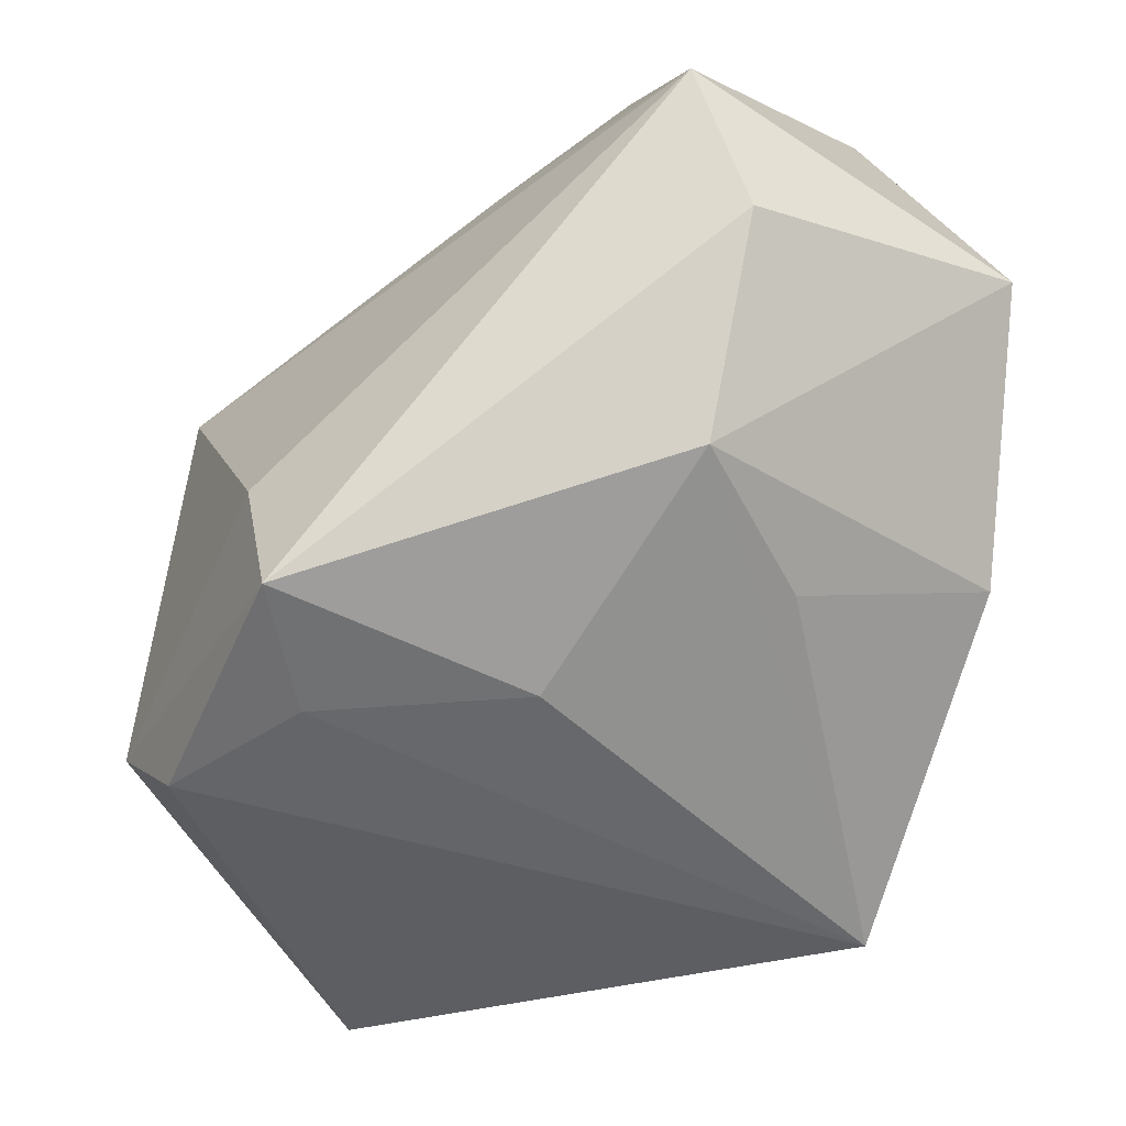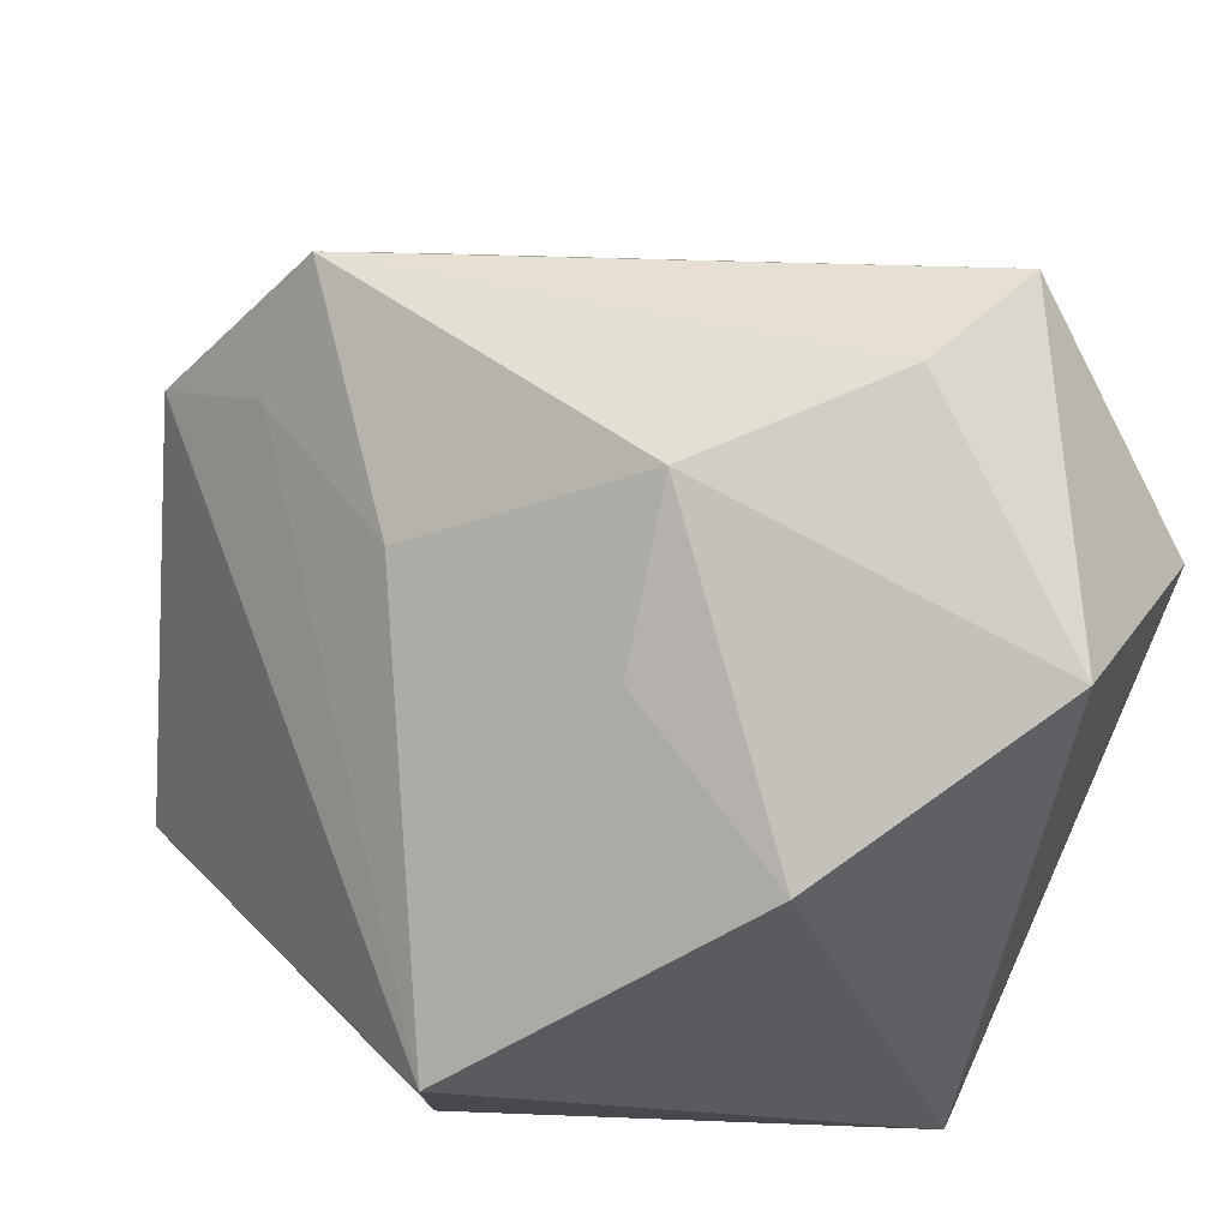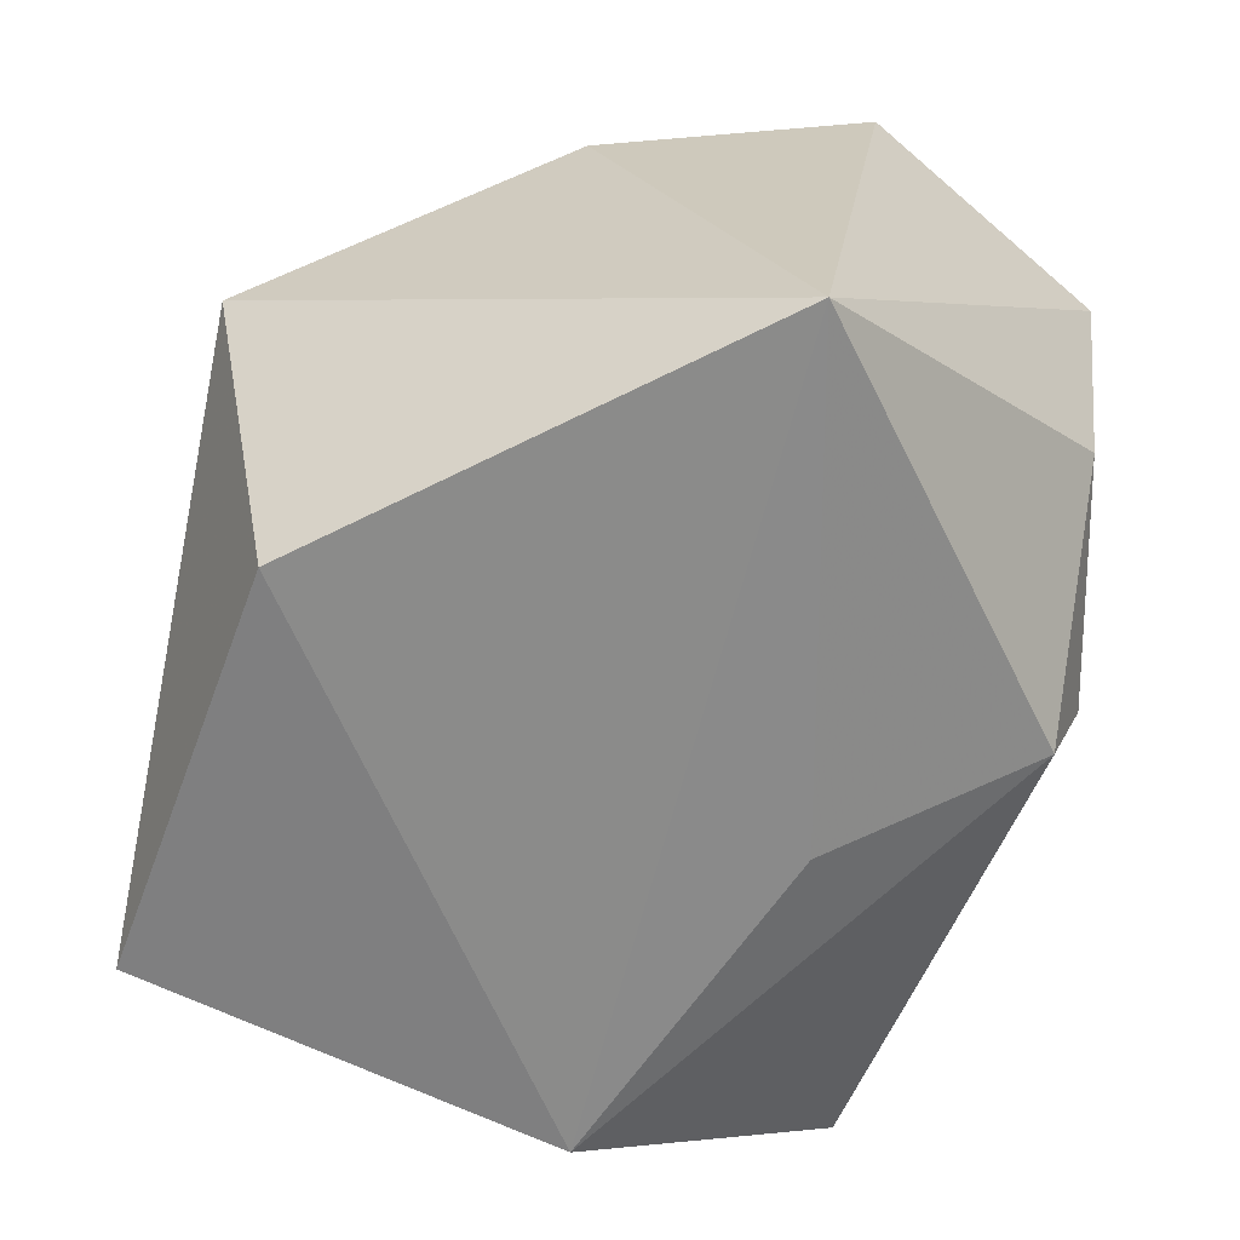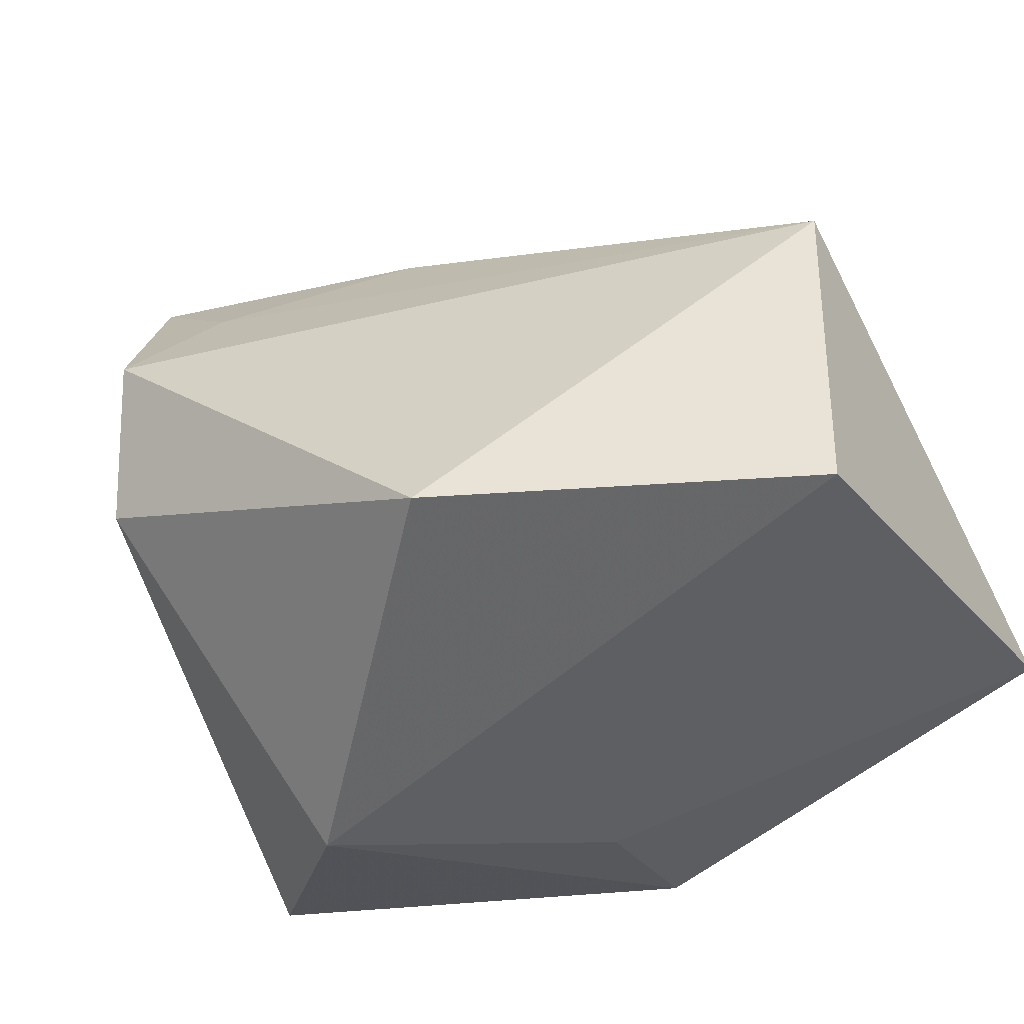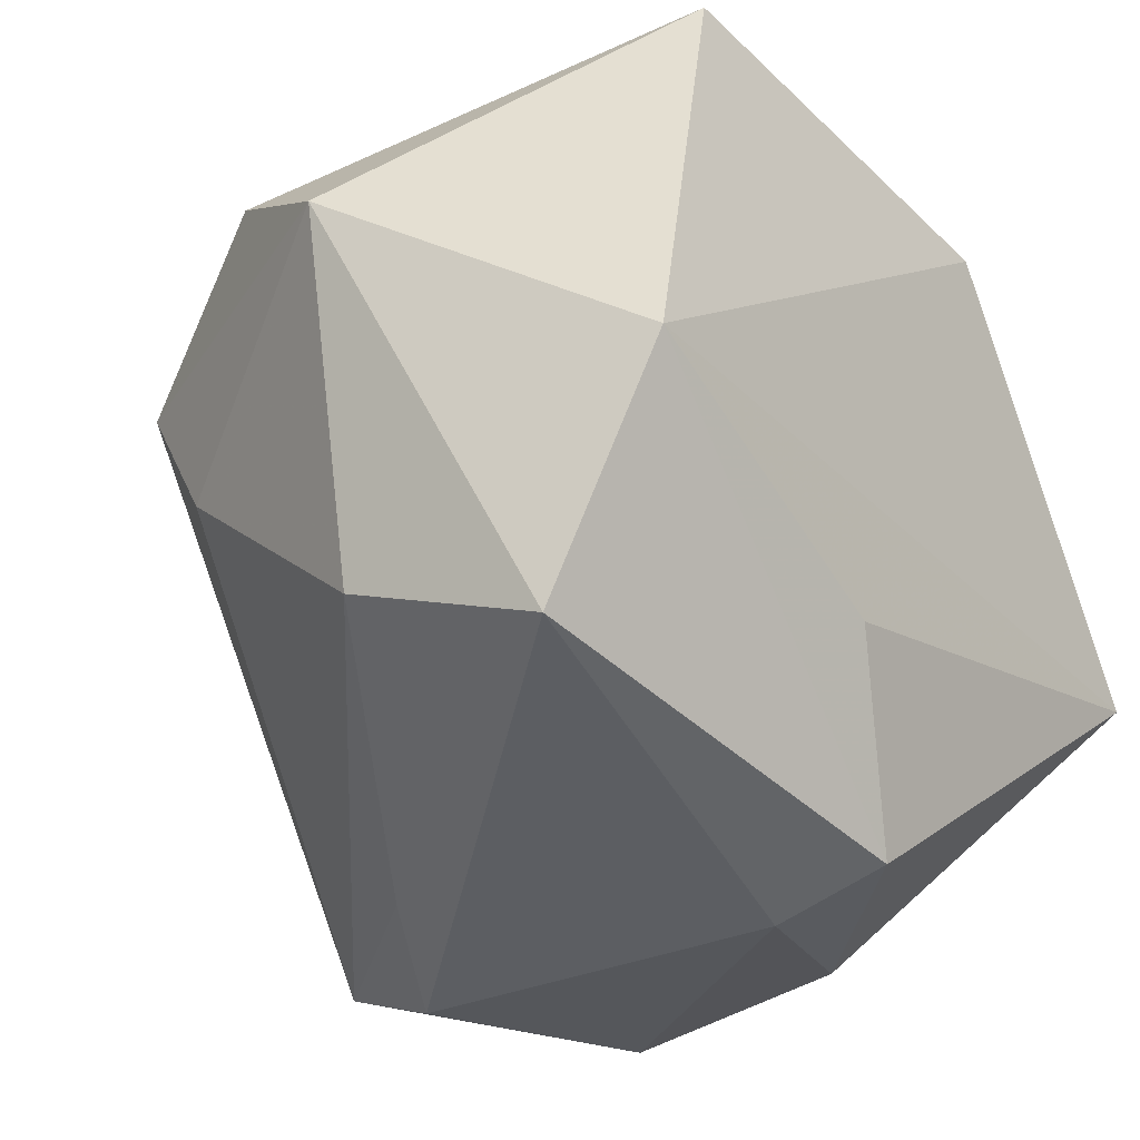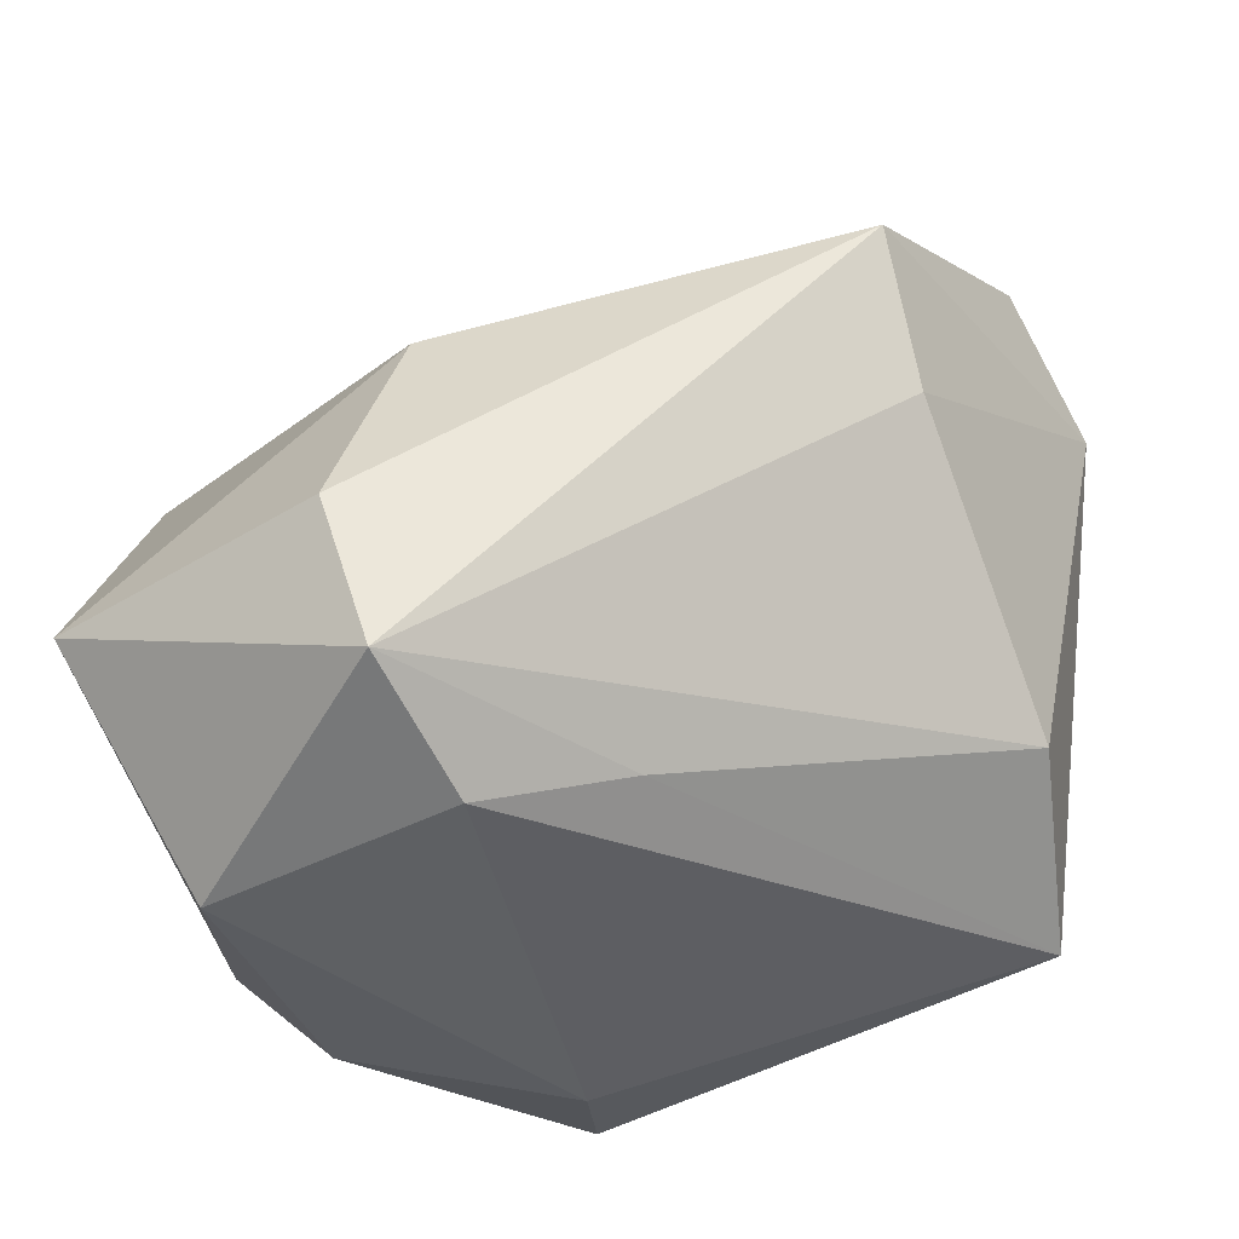
<metadata>
{"format":"obj","ext":"obj","renderer":"f3d","projection":"perspective","resolution":1024,"background":"white","views":[{"elev":66.8,"azim":177.1,"up":"+Z"},{"elev":49.0,"azim":-123.0,"up":"+Z"},{"elev":-66.9,"azim":-99.0,"up":"+Z"},{"elev":43.4,"azim":154.9,"up":"+Y"},{"elev":-26.5,"azim":124.4,"up":"+Y"},{"elev":-42.5,"azim":8.2,"up":"+Y"}]}
</metadata>
<code>
v 0.03778 0.000313 -0.02866
v 0.03155 0.002844 0.0275
v -0.04086 -0.007032 -0.03253
v -0.04086 -0.0154 0.02736
v -0.01543 -0.01653 0.04183
v 0.005786 0.02271 0.0236
v -0.003617 -0.03313 -0.02495
v 0.02705 0.04013 -0.02696
v -0.01088 -0.03202 0.04067
v 0.04025 0.02681 0.01568
v 0.006682 -0.01466 -0.0294
v 0.04615 0.01968 0.002868
v -0.02891 -0.0369 0.01756
v 0.03882 -0.02327 -0.01753
v 0.006985 -0.03071 0.02145
v -0.02388 -0.03453 -0.007802
v 0.0392 -0.01621 0.00272
v -0.005917 -0.0369 0.02752
v -0.01303 0.03201 -0.03256
v -0.02517 0.03932 -0.006269
v -0.01808 0.0142 0.02383
v 0.02953 0.0154 0.0354
v -0.03766 0.01089 0.01449
v -0.01014 0.004792 0.03719
v 0.02731 0.02293 0.02319
v -0.002821 -0.0369 -0.01387
f 3 20 19
f 19 20 8
f 19 1 3
f 8 1 19
f 3 1 11
f 18 26 14
f 22 9 2
f 9 17 2
f 14 1 12
f 12 17 14
f 12 1 8
f 22 2 12
f 12 2 17
f 23 20 3
f 3 4 23
f 24 23 4
f 14 26 7
f 7 1 14
f 7 11 1
f 3 11 7
f 15 17 9
f 9 18 15
f 14 17 15
f 15 18 14
f 10 25 22
f 22 12 10
f 10 12 8
f 8 20 10
f 20 25 10
f 9 4 13
f 13 18 9
f 13 4 3
f 26 18 13
f 5 4 9
f 5 24 4
f 5 9 22
f 22 24 5
f 6 24 22
f 20 24 6
f 22 25 6
f 6 25 20
f 20 23 21
f 21 24 20
f 23 24 21
f 3 7 16
f 16 13 3
f 16 7 26
f 26 13 16

</code>
